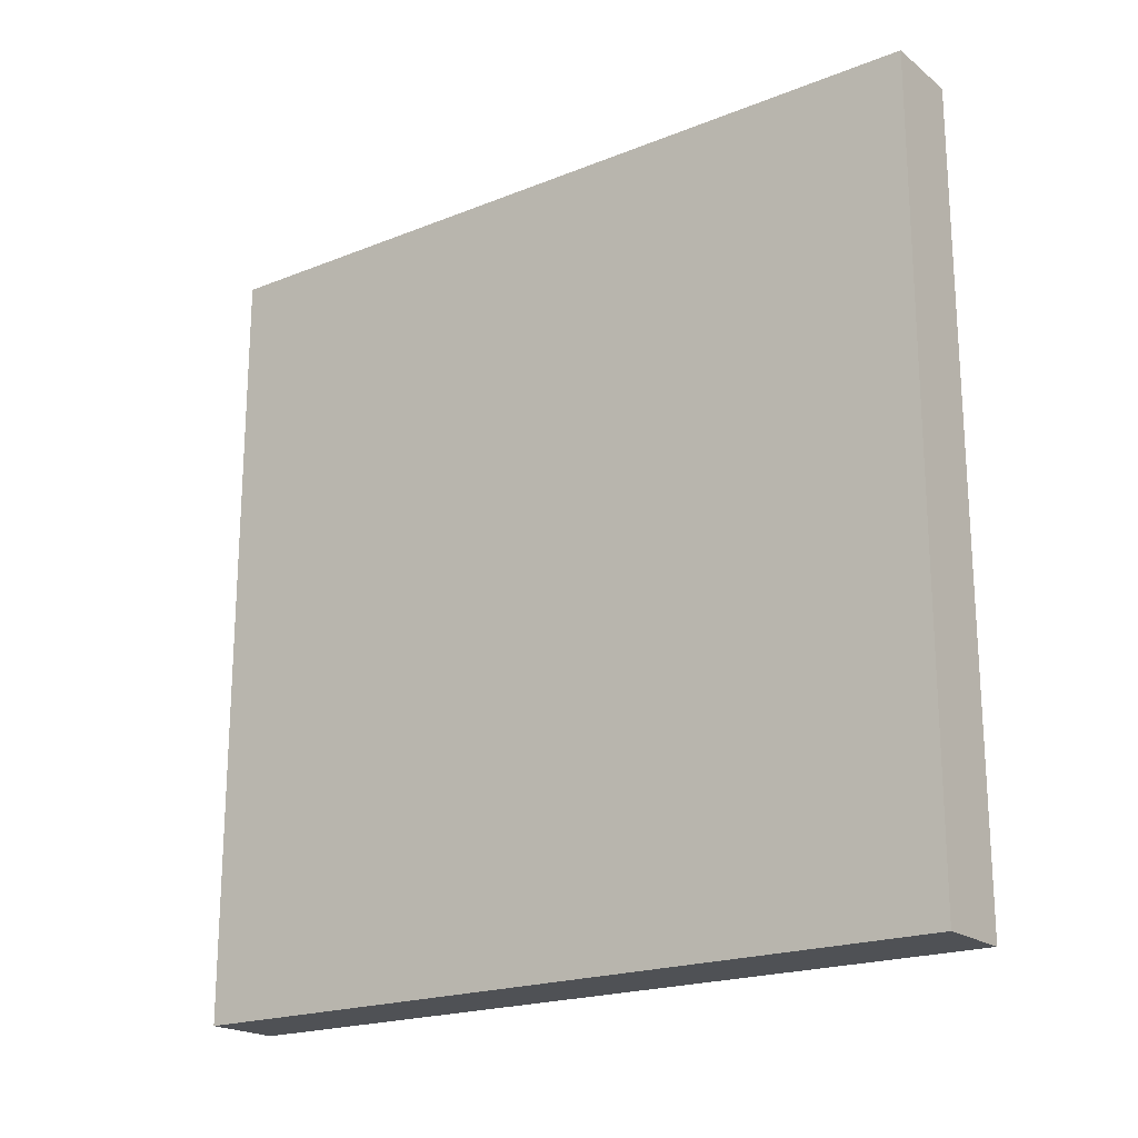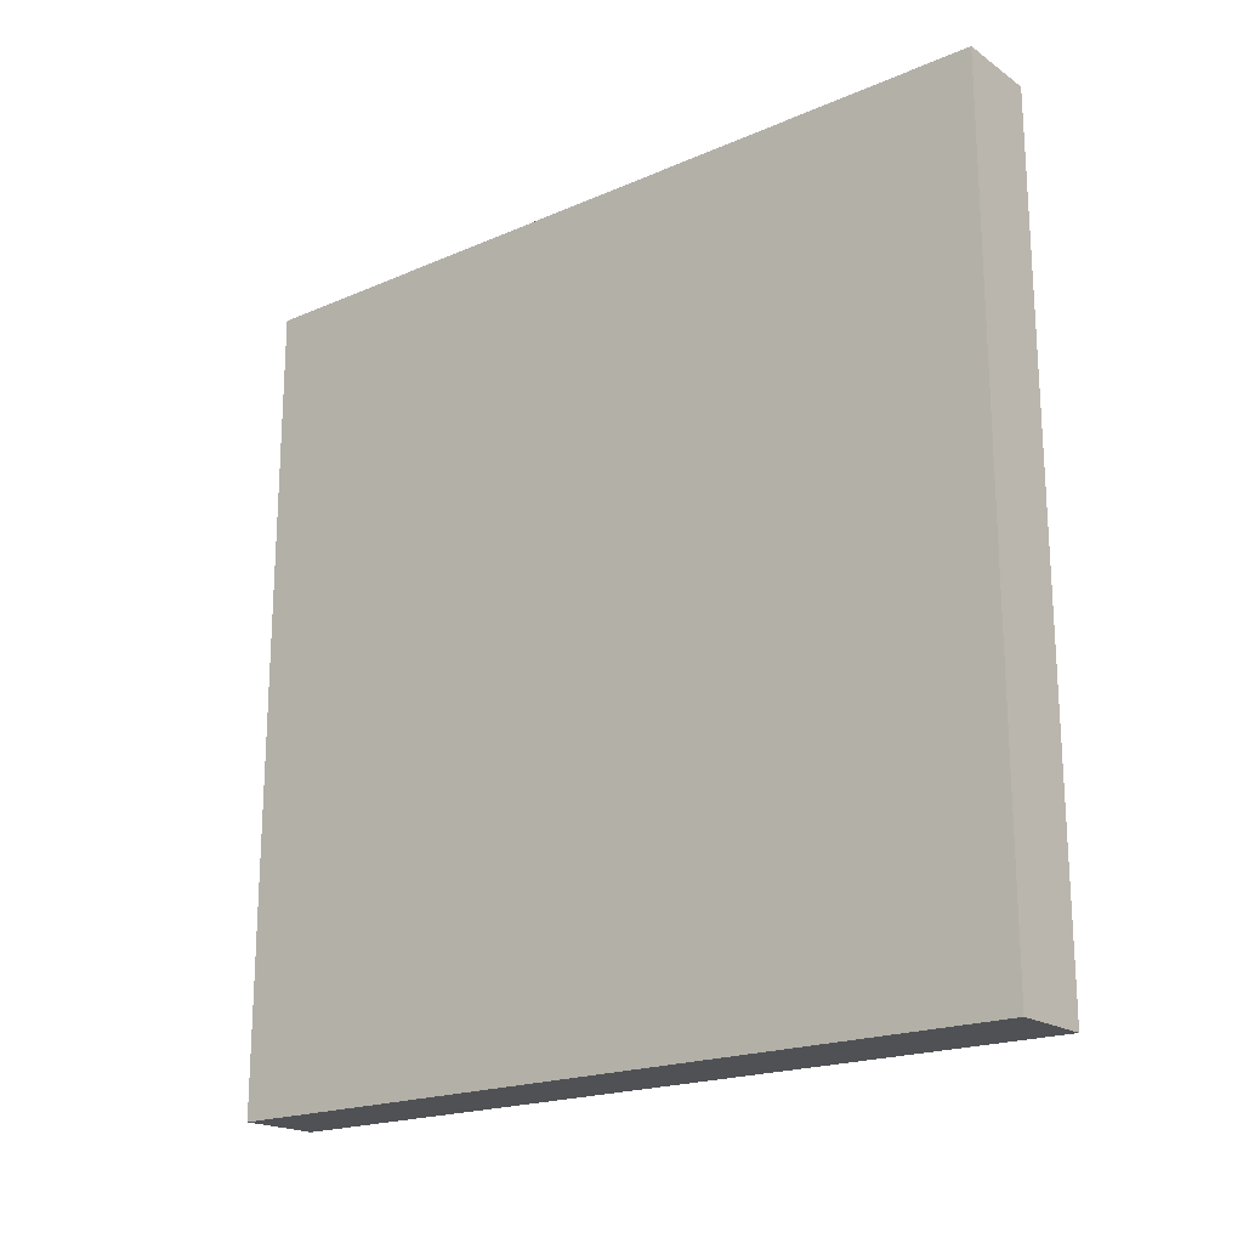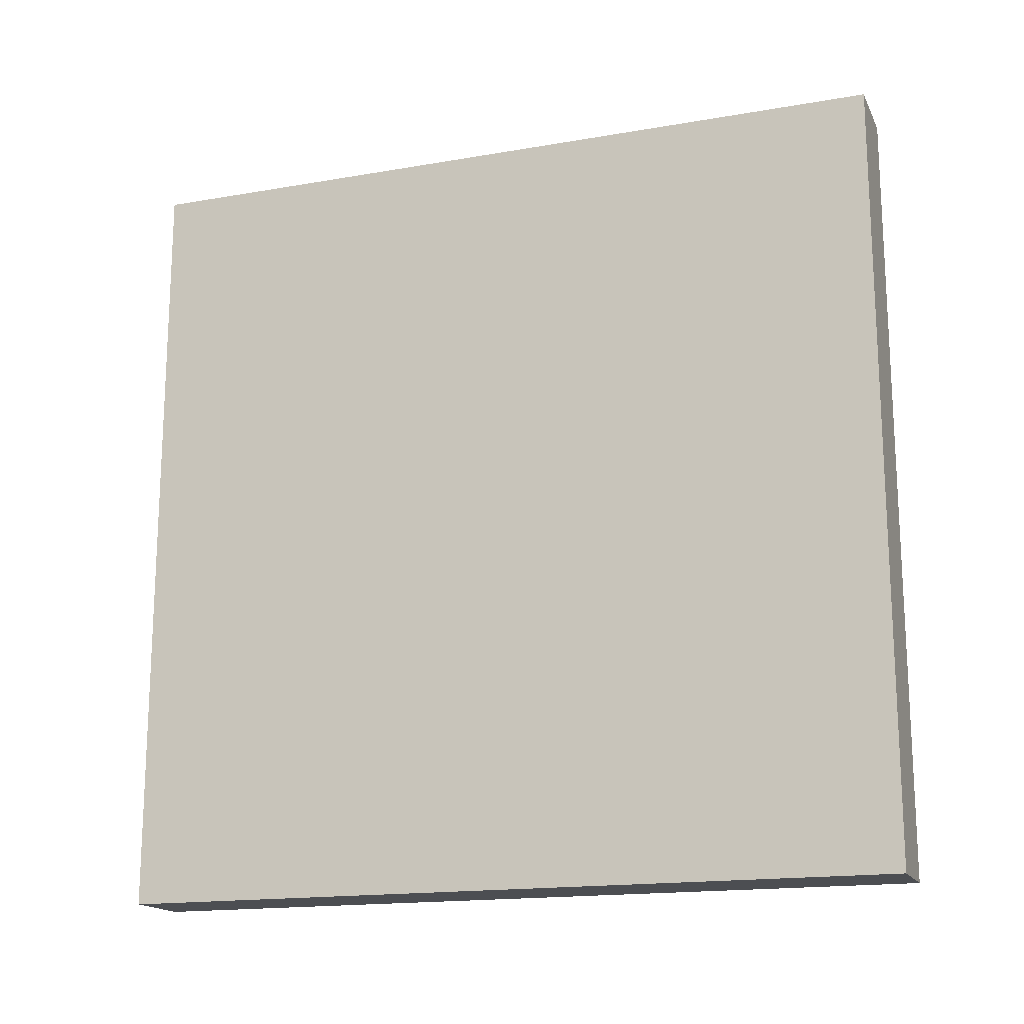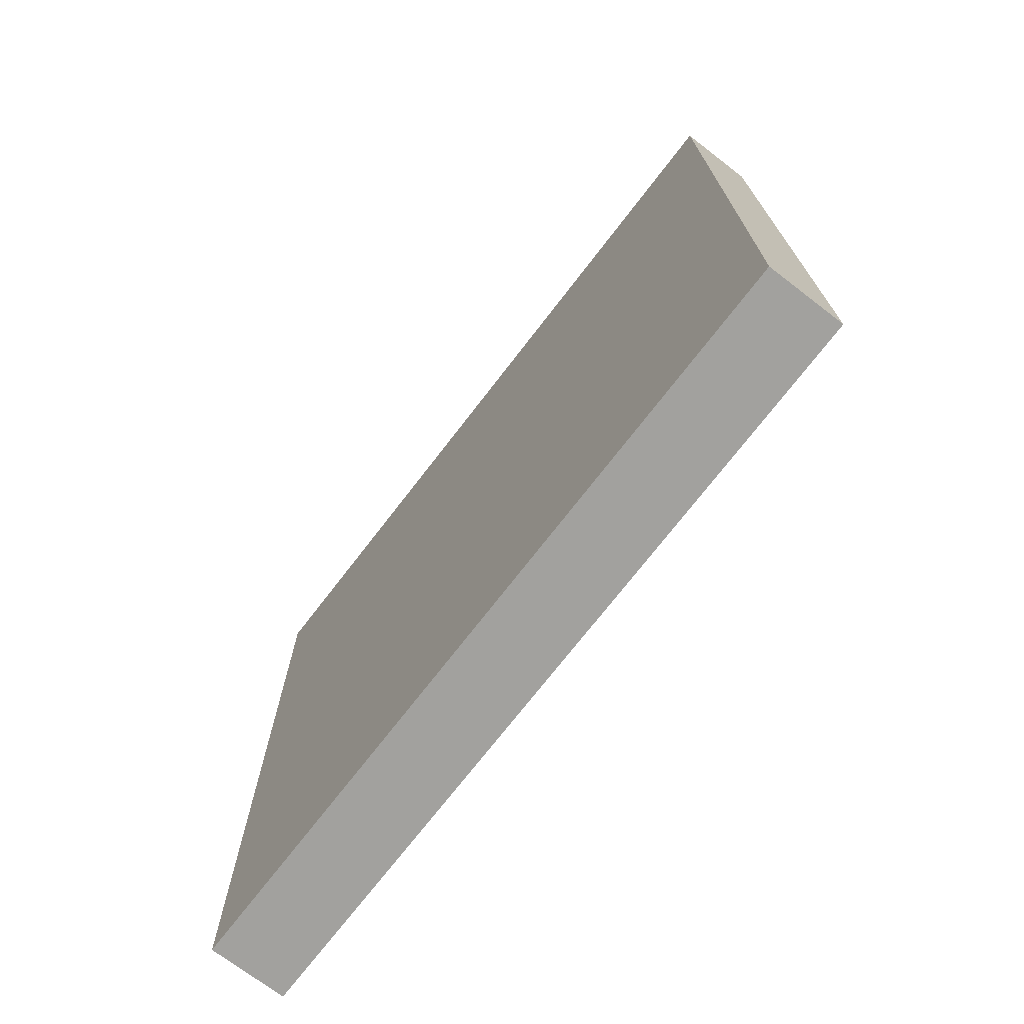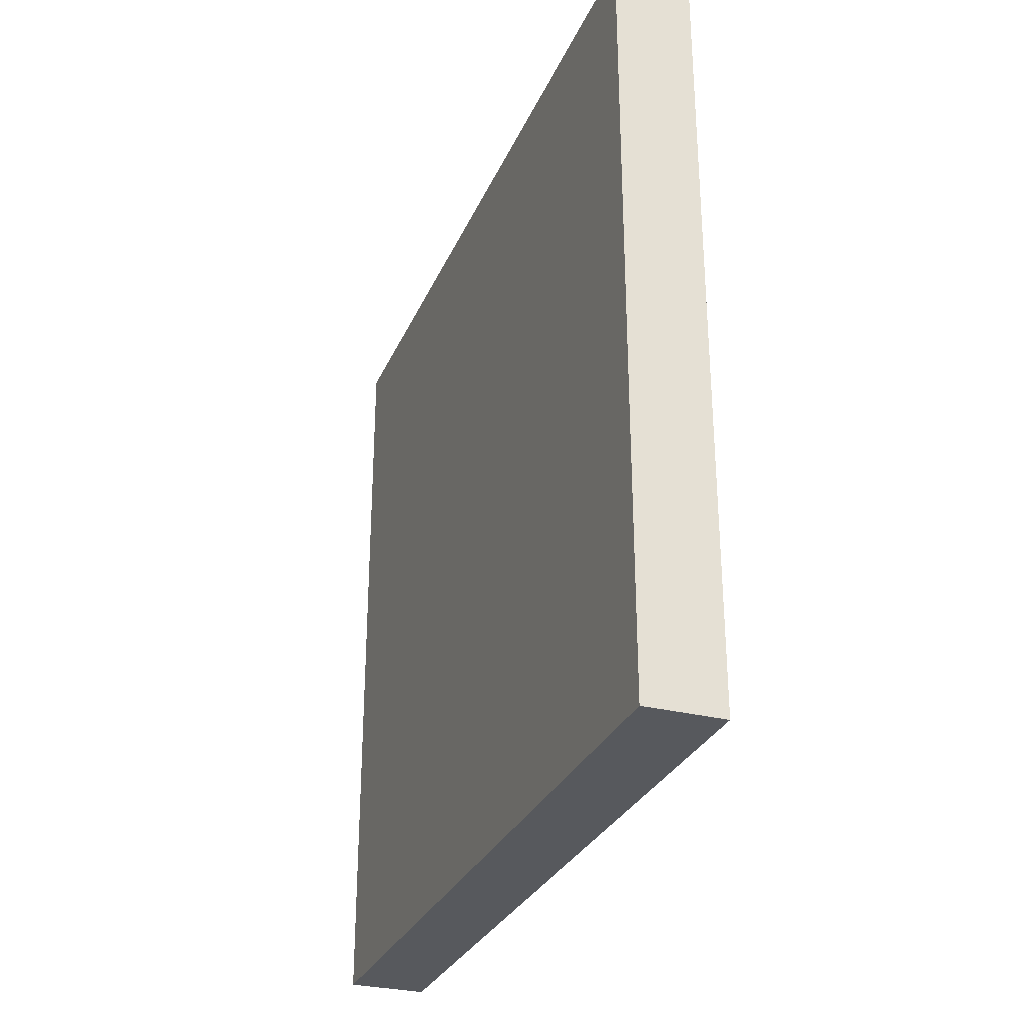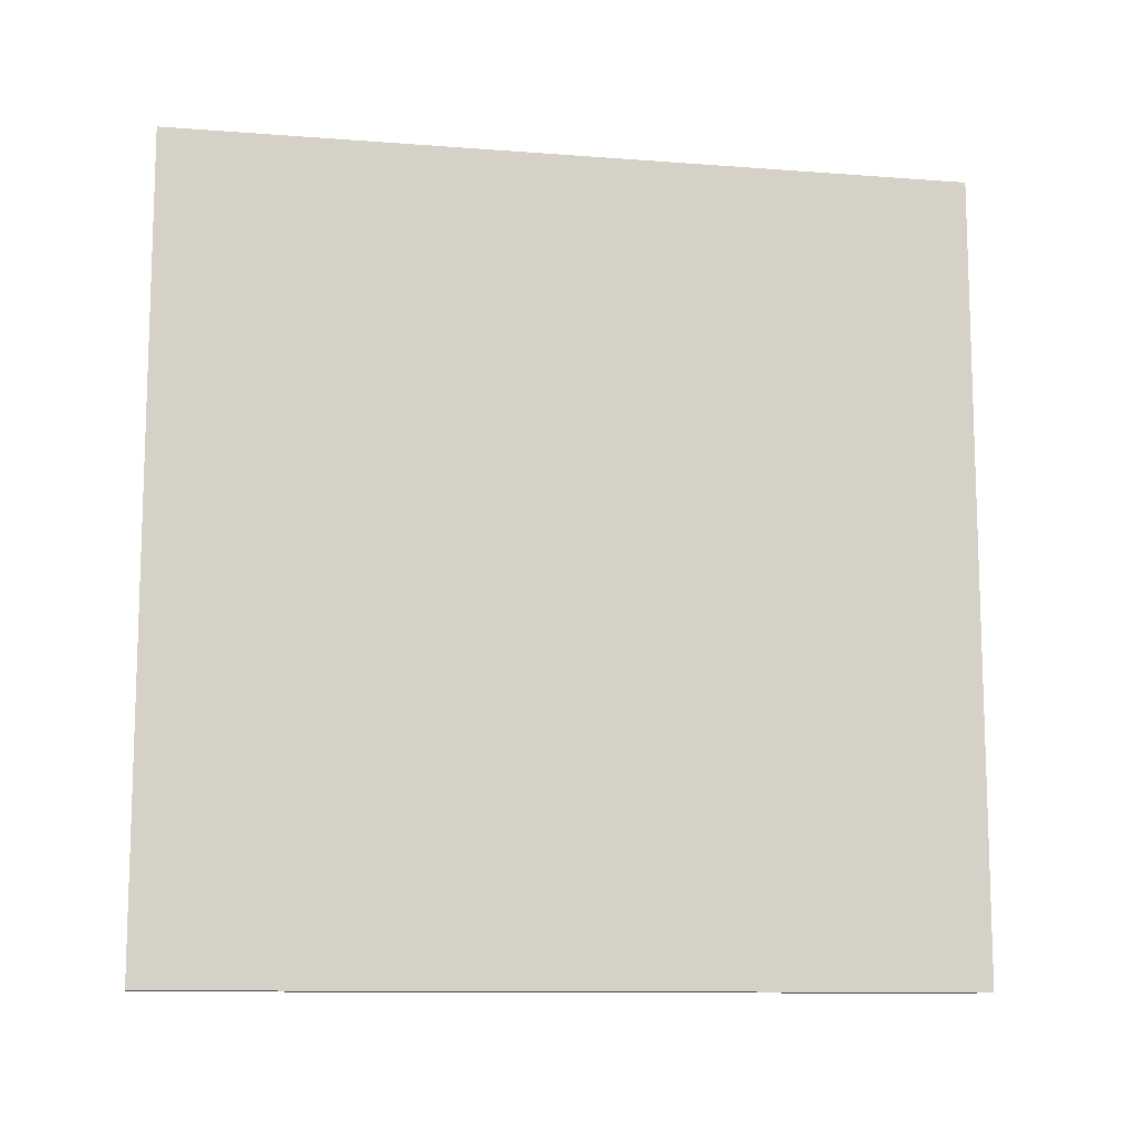
<metadata>
{"format":"obj","ext":"obj","renderer":"f3d","projection":"perspective","resolution":1024,"background":"white","views":[{"elev":-20.1,"azim":-53.8,"up":"+Z"},{"elev":-19.7,"azim":128.8,"up":"+Y"},{"elev":-16.8,"azim":109.4,"up":"+Y"},{"elev":-72.1,"azim":-37.5,"up":"+Y"},{"elev":-29.7,"azim":159.6,"up":"+Z"},{"elev":-11.2,"azim":-100.6,"up":"+Z"}]}
</metadata>
<code>
o iwall5_Cube.009
v -0.5 0 -10
v -0.5 0 -20
v 0.5 0 -20
v 0.5 0 -10
v -0.5 10 -10
v -0.5 10 -20
v 0.5 10 -20
v 0.5 10 -10
f 5 6 1
f 6 7 3
f 7 8 4
f 8 5 1
f 1 2 3
f 8 7 6
f 6 2 1
f 2 6 3
f 3 7 4
f 4 8 1
f 4 1 3
f 5 8 6

</code>
